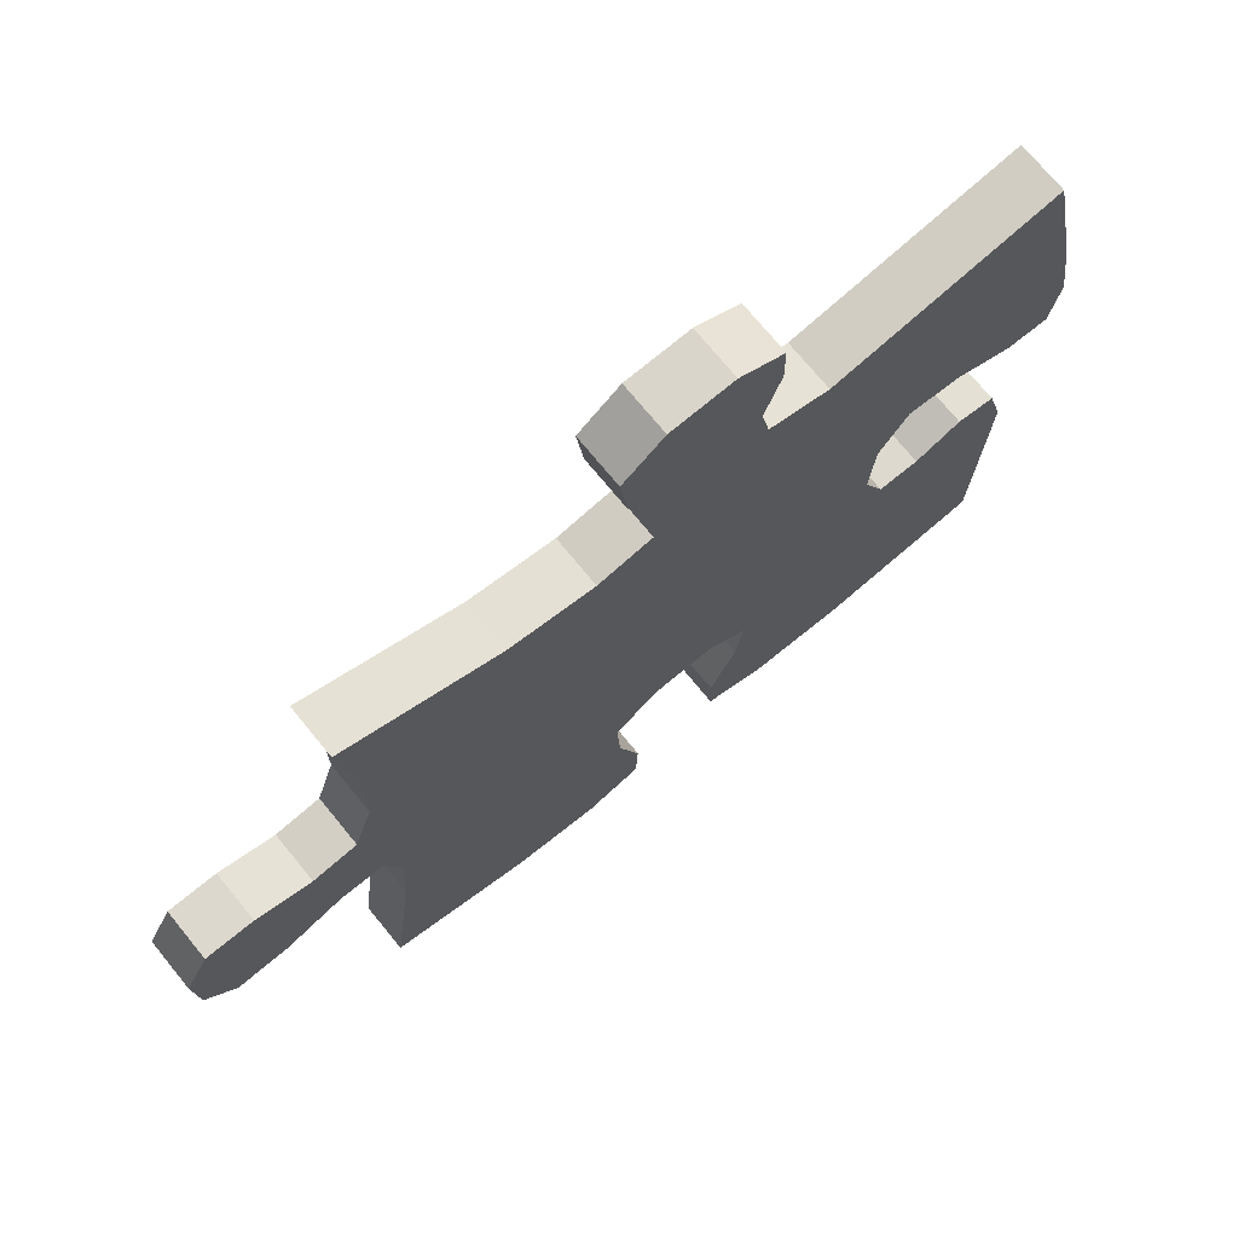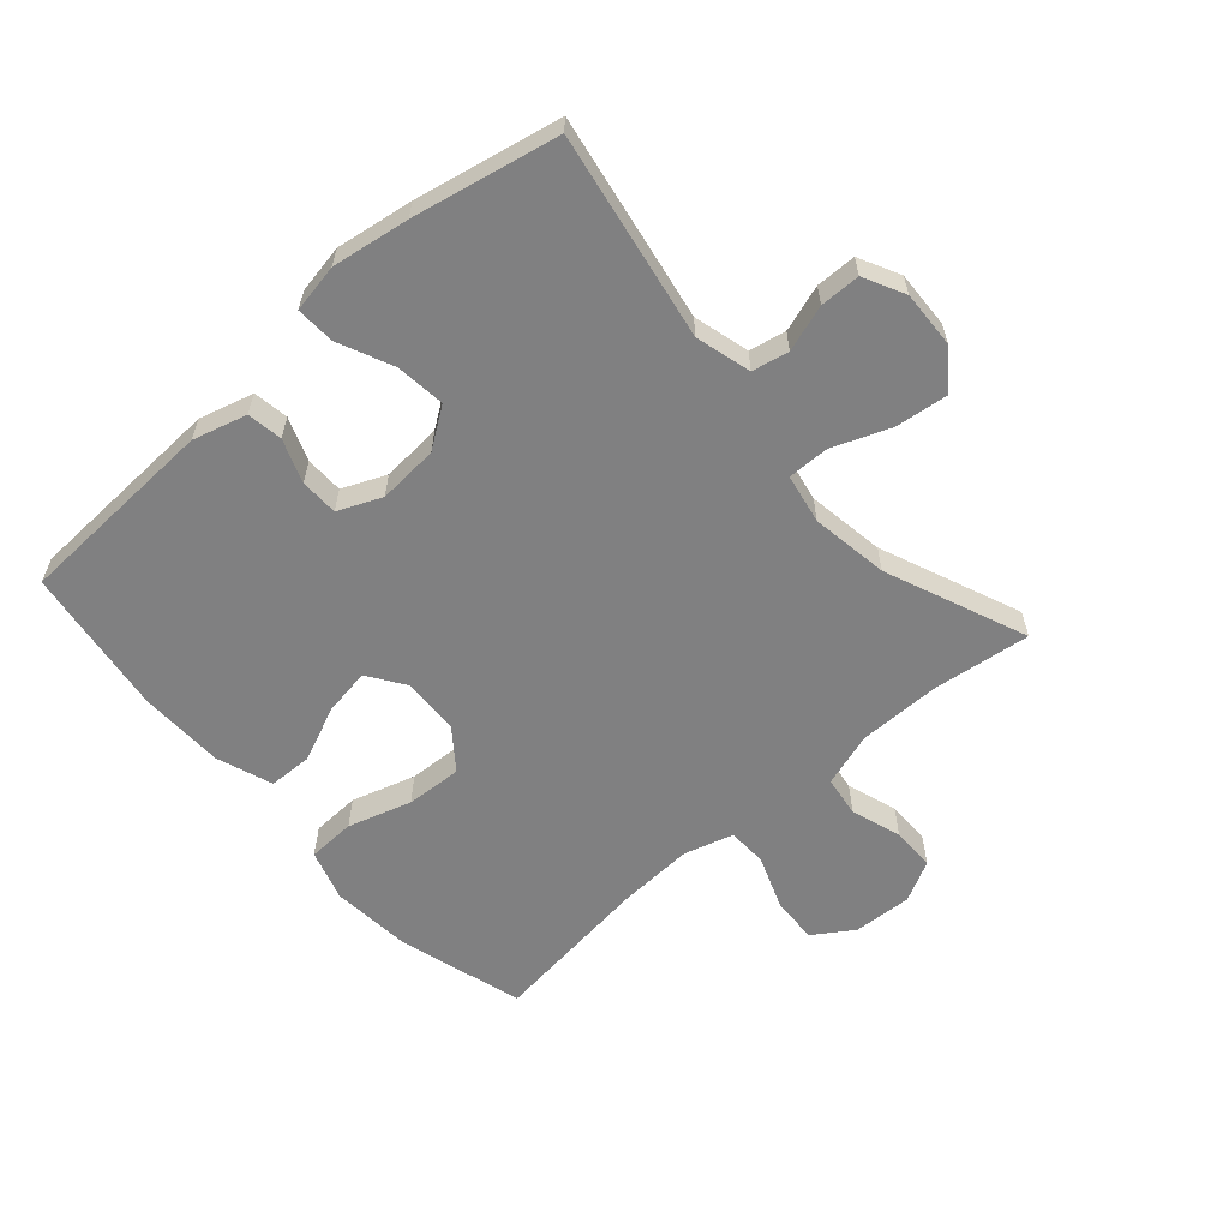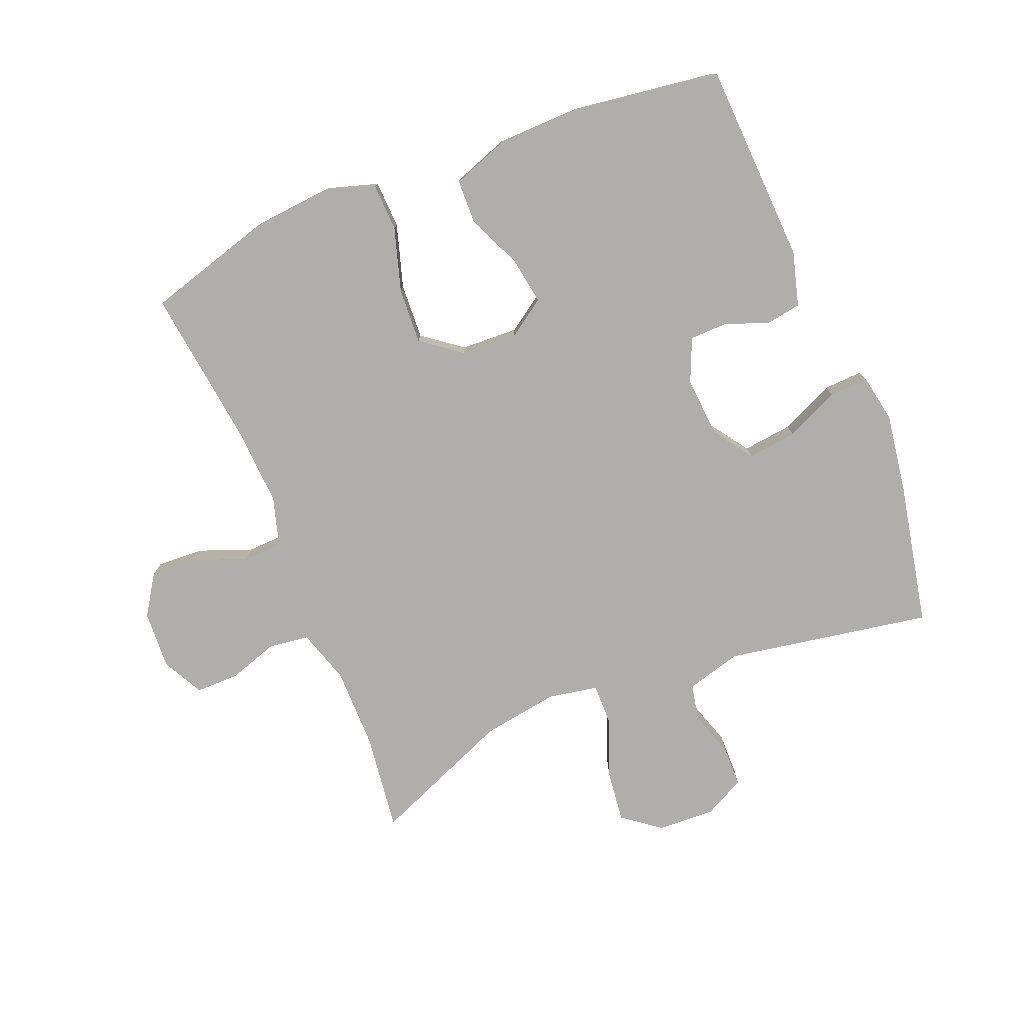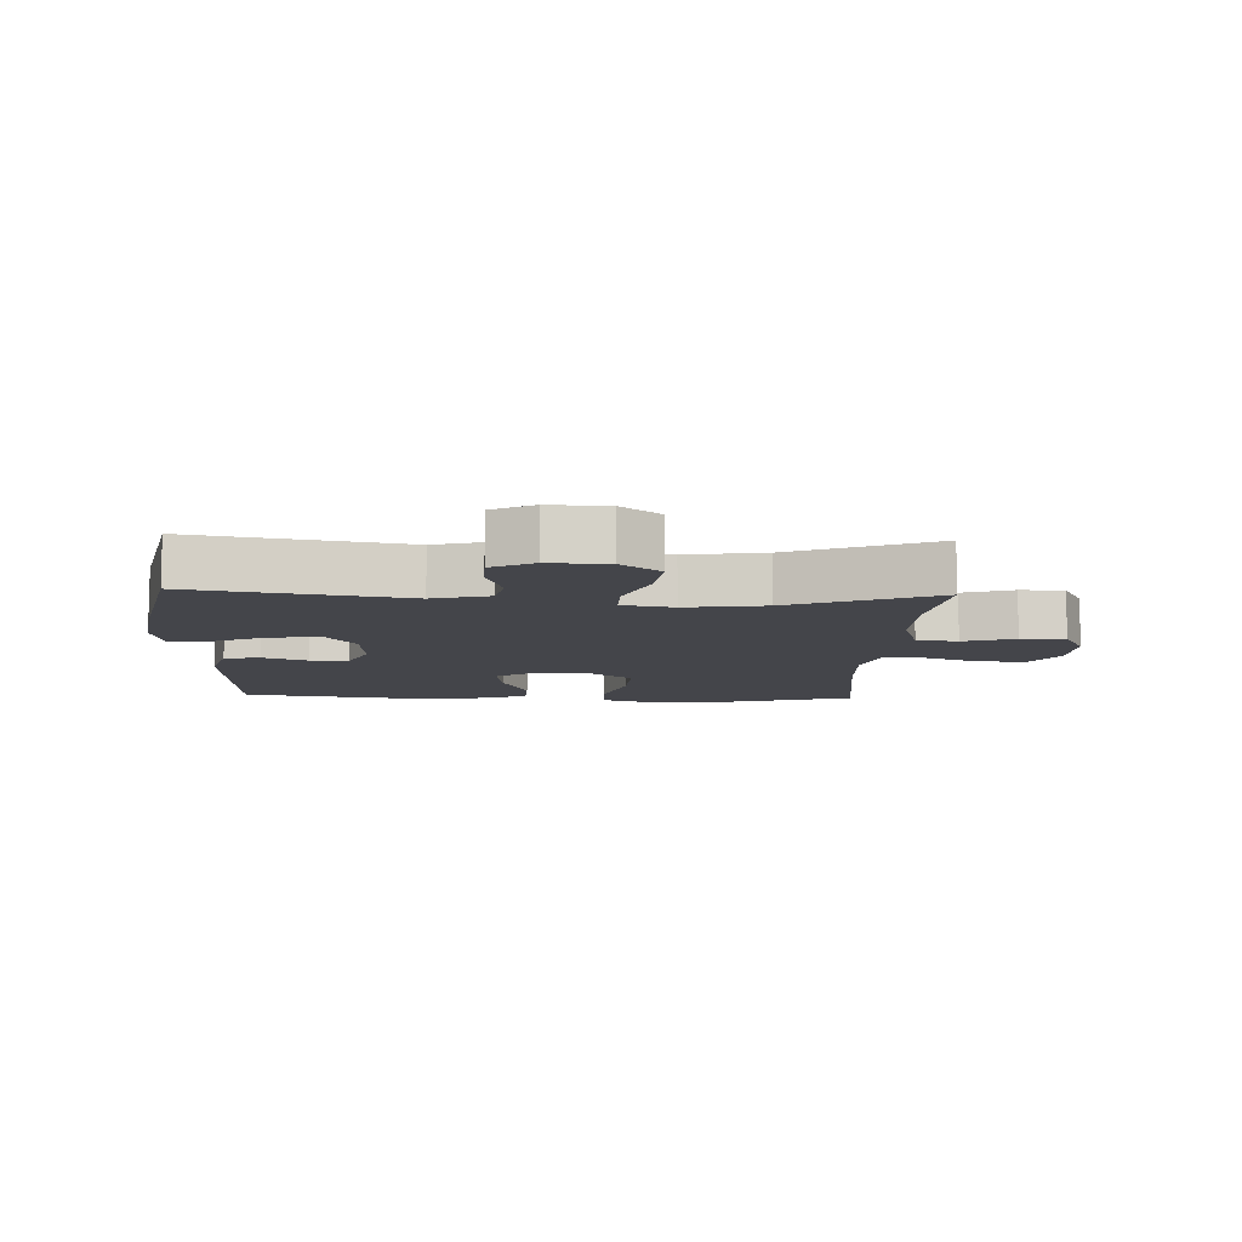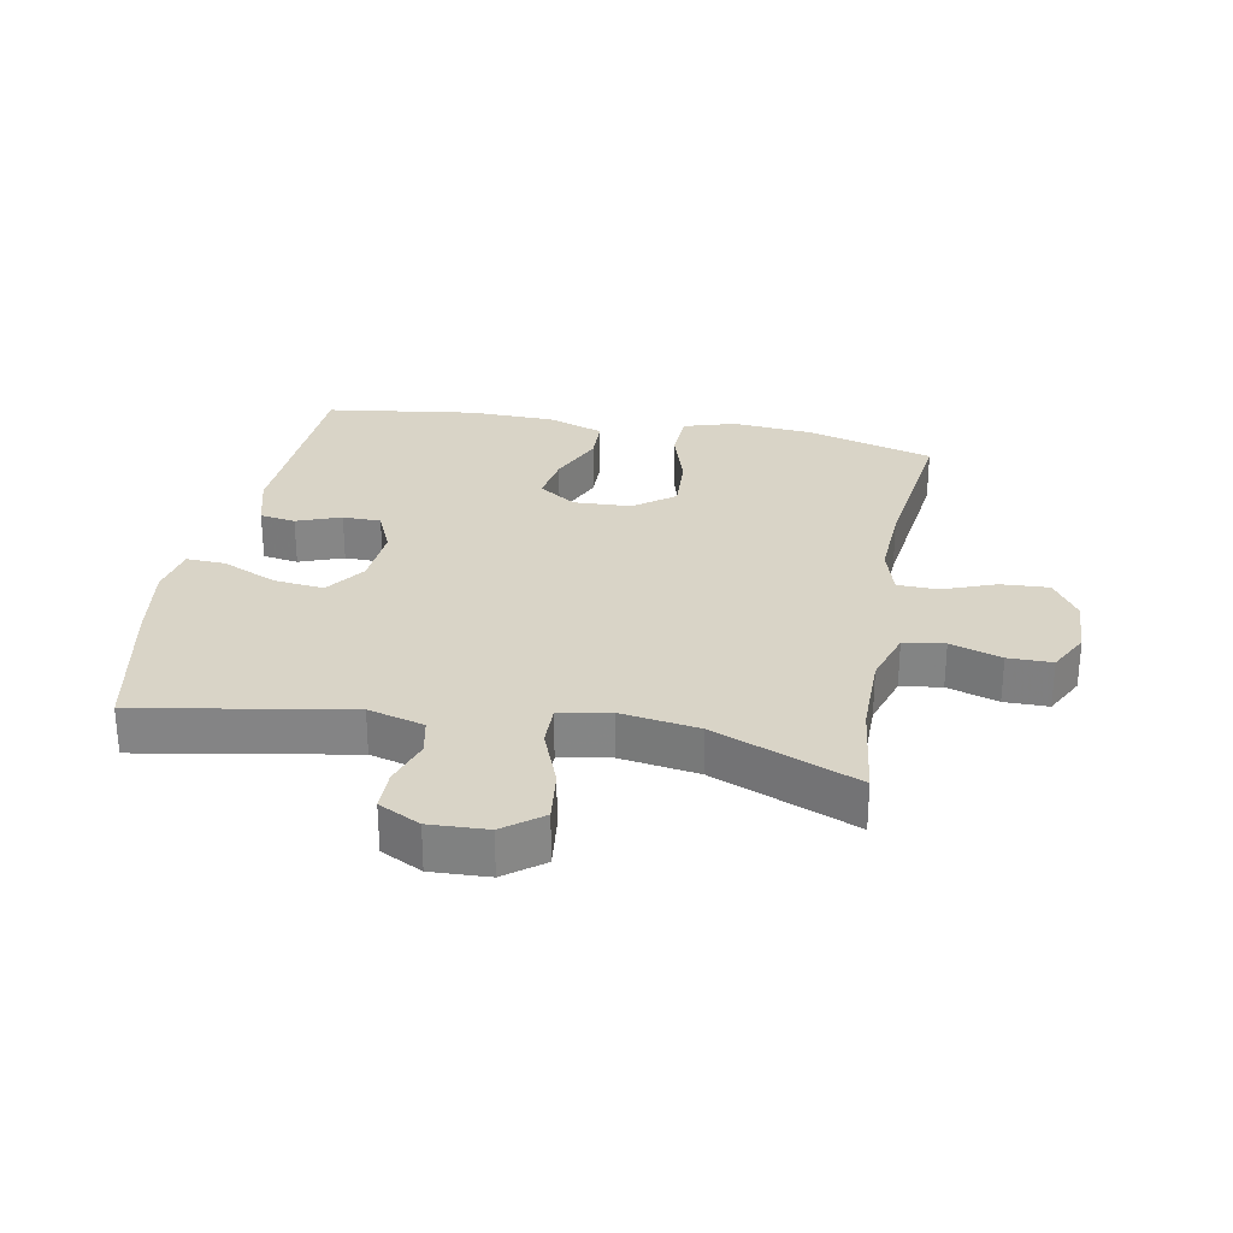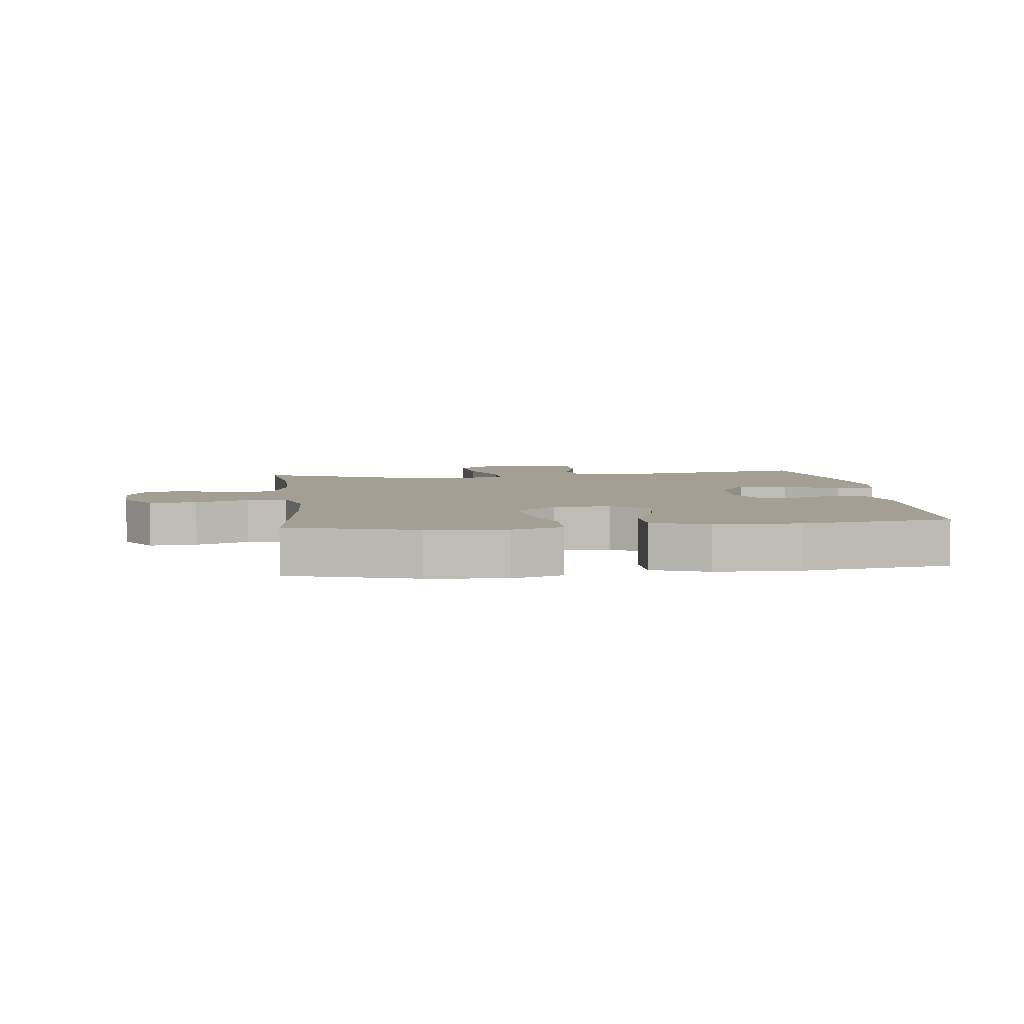
<metadata>
{"format":"obj","ext":"obj","renderer":"f3d","projection":"perspective","resolution":1024,"background":"white","views":[{"elev":72.6,"azim":140.7,"up":"+Z"},{"elev":-60.2,"azim":-48.6,"up":"+Y"},{"elev":-77.6,"azim":-157.8,"up":"+Y"},{"elev":-9.3,"azim":-2.5,"up":"+Y"},{"elev":28.4,"azim":10.7,"up":"+Y"},{"elev":5.4,"azim":173.0,"up":"+Y"}]}
</metadata>
<code>
v -0.5 0.07 -0.5
v -0.514 0.07 -0.178
v -0.49 0.07 -0.092
v -0.434 0.07 -0.083
v -0.365 0.07 -0.109
v -0.305 0.07 -0.108
v -0.275 0.07 -0.039
v -0.282 0.07 0.057
v -0.326 0.07 0.12
v -0.405 0.07 0.111
v -0.491 0.07 0.072
v -0.553 0.07 0.069
v -0.567 0.07 0.146
v -0.548 0.07 0.269
v -0.5 0.07 0.5
v -0.172 0.07 0.442
v -0.084 0.07 0.466
v -0.072 0.07 0.524
v -0.096 0.07 0.598
v -0.095 0.07 0.662
v -0.03 0.07 0.695
v 0.061 0.07 0.691
v 0.121 0.07 0.645
v 0.111 0.07 0.562
v 0.075 0.07 0.47
v 0.074 0.07 0.404
v 0.153 0.07 0.389
v 0.276 0.07 0.408
v 0.5 0.07 0.5
v 0.48 0.07 0.344
v 0.48 0.07 0.214
v 0.507 0.07 0.128
v 0.571 0.07 0.119
v 0.651 0.07 0.145
v 0.72 0.07 0.145
v 0.754 0.07 0.08
v 0.749 0.07 -0.013
v 0.707 0.07 -0.077
v 0.632 0.07 -0.073
v 0.548 0.07 -0.041
v 0.485 0.07 -0.043
v 0.462 0.07 -0.121
v 0.468 0.07 -0.241
v 0.5 0.07 -0.5
v 0.298 0.07 -0.558
v 0.173 0.07 -0.569
v 0.092 0.07 -0.544
v 0.089 0.07 -0.468
v 0.12 0.07 -0.367
v 0.125 0.07 -0.278
v 0.062 0.07 -0.23
v -0.029 0.07 -0.226
v -0.088 0.07 -0.266
v -0.076 0.07 -0.341
v -0.038 0.07 -0.428
v -0.04 0.07 -0.498
v -0.129 0.07 -0.53
v -0.265 0.07 -0.533
v -0.5 0 -0.5
v -0.514 0 -0.178
v -0.49 0 -0.092
v -0.434 0 -0.083
v -0.365 0 -0.109
v -0.305 0 -0.108
v -0.275 0 -0.039
v -0.282 0 0.057
v -0.326 0 0.12
v -0.405 0 0.111
v -0.491 0 0.072
v -0.553 0 0.069
v -0.567 0 0.146
v -0.548 0 0.269
v -0.5 0 0.5
v -0.172 0 0.442
v -0.084 0 0.466
v -0.072 0 0.524
v -0.096 0 0.598
v -0.095 0 0.662
v -0.03 0 0.695
v 0.061 0 0.691
v 0.121 0 0.645
v 0.111 0 0.562
v 0.075 0 0.47
v 0.074 0 0.404
v 0.153 0 0.389
v 0.276 0 0.408
v 0.5 0 0.5
v 0.48 0 0.344
v 0.48 0 0.214
v 0.507 0 0.128
v 0.571 0 0.119
v 0.651 0 0.145
v 0.72 0 0.145
v 0.754 0 0.08
v 0.749 0 -0.013
v 0.707 0 -0.077
v 0.632 0 -0.073
v 0.548 0 -0.041
v 0.485 0 -0.043
v 0.462 0 -0.121
v 0.468 0 -0.241
v 0.5 0 -0.5
v 0.298 0 -0.558
v 0.173 0 -0.569
v 0.092 0 -0.544
v 0.089 0 -0.468
v 0.12 0 -0.367
v 0.125 0 -0.278
v 0.062 0 -0.23
v -0.029 0 -0.226
v -0.088 0 -0.266
v -0.076 0 -0.341
v -0.038 0 -0.428
v -0.04 0 -0.498
v -0.129 0 -0.53
v -0.265 0 -0.533
f 54 55 56 57
f 53 54 57 58
f 46 47 48 49
f 46 49 50
f 43 44 45 46
f 42 43 46 50
f 41 42 50 51
f 37 38 39 40
f 37 40 41
f 36 37 41
f 33 34 35 36
f 32 33 36 41
f 31 32 41 51
f 28 29 30
f 27 28 30 31
f 26 27 31 51
f 22 23 24 25
f 18 19 20 21
f 17 18 21 22
f 13 14 15 16
f 13 16 17
f 10 11 12 13
f 9 10 13 17
f 8 9 17
f 7 8 17 22
f 2 3 4 5
f 2 5 6
f 53 58 1 2
f 52 53 2 6
f 25 26 51 52
f 22 25 52
f 6 7 22 52
f 115 114 113 112
f 116 115 112 111
f 107 106 105 104
f 108 107 104
f 104 103 102 101
f 108 104 101 100
f 109 108 100 99
f 98 97 96 95
f 99 98 95
f 99 95 94
f 94 93 92 91
f 99 94 91 90
f 109 99 90 89
f 88 87 86
f 89 88 86 85
f 109 89 85 84
f 83 82 81 80
f 79 78 77 76
f 80 79 76 75
f 74 73 72 71
f 75 74 71
f 71 70 69 68
f 75 71 68 67
f 75 67 66
f 80 75 66 65
f 63 62 61 60
f 64 63 60
f 60 59 116 111
f 64 60 111 110
f 110 109 84 83
f 110 83 80
f 110 80 65 64
f 1 59 60 2
f 2 60 61 3
f 3 61 62 4
f 4 62 63 5
f 5 63 64 6
f 6 64 65 7
f 7 65 66 8
f 8 66 67 9
f 9 67 68 10
f 10 68 69 11
f 11 69 70 12
f 12 70 71 13
f 13 71 72 14
f 14 72 73 15
f 15 73 74 16
f 16 74 75 17
f 17 75 76 18
f 18 76 77 19
f 19 77 78 20
f 20 78 79 21
f 21 79 80 22
f 22 80 81 23
f 23 81 82 24
f 24 82 83 25
f 25 83 84 26
f 26 84 85 27
f 27 85 86 28
f 28 86 87 29
f 29 87 88 30
f 30 88 89 31
f 31 89 90 32
f 32 90 91 33
f 33 91 92 34
f 34 92 93 35
f 35 93 94 36
f 36 94 95 37
f 37 95 96 38
f 38 96 97 39
f 39 97 98 40
f 40 98 99 41
f 41 99 100 42
f 42 100 101 43
f 43 101 102 44
f 44 102 103 45
f 45 103 104 46
f 46 104 105 47
f 47 105 106 48
f 48 106 107 49
f 49 107 108 50
f 50 108 109 51
f 51 109 110 52
f 52 110 111 53
f 53 111 112 54
f 54 112 113 55
f 55 113 114 56
f 56 114 115 57
f 57 115 116 58
f 58 116 59 1

</code>
